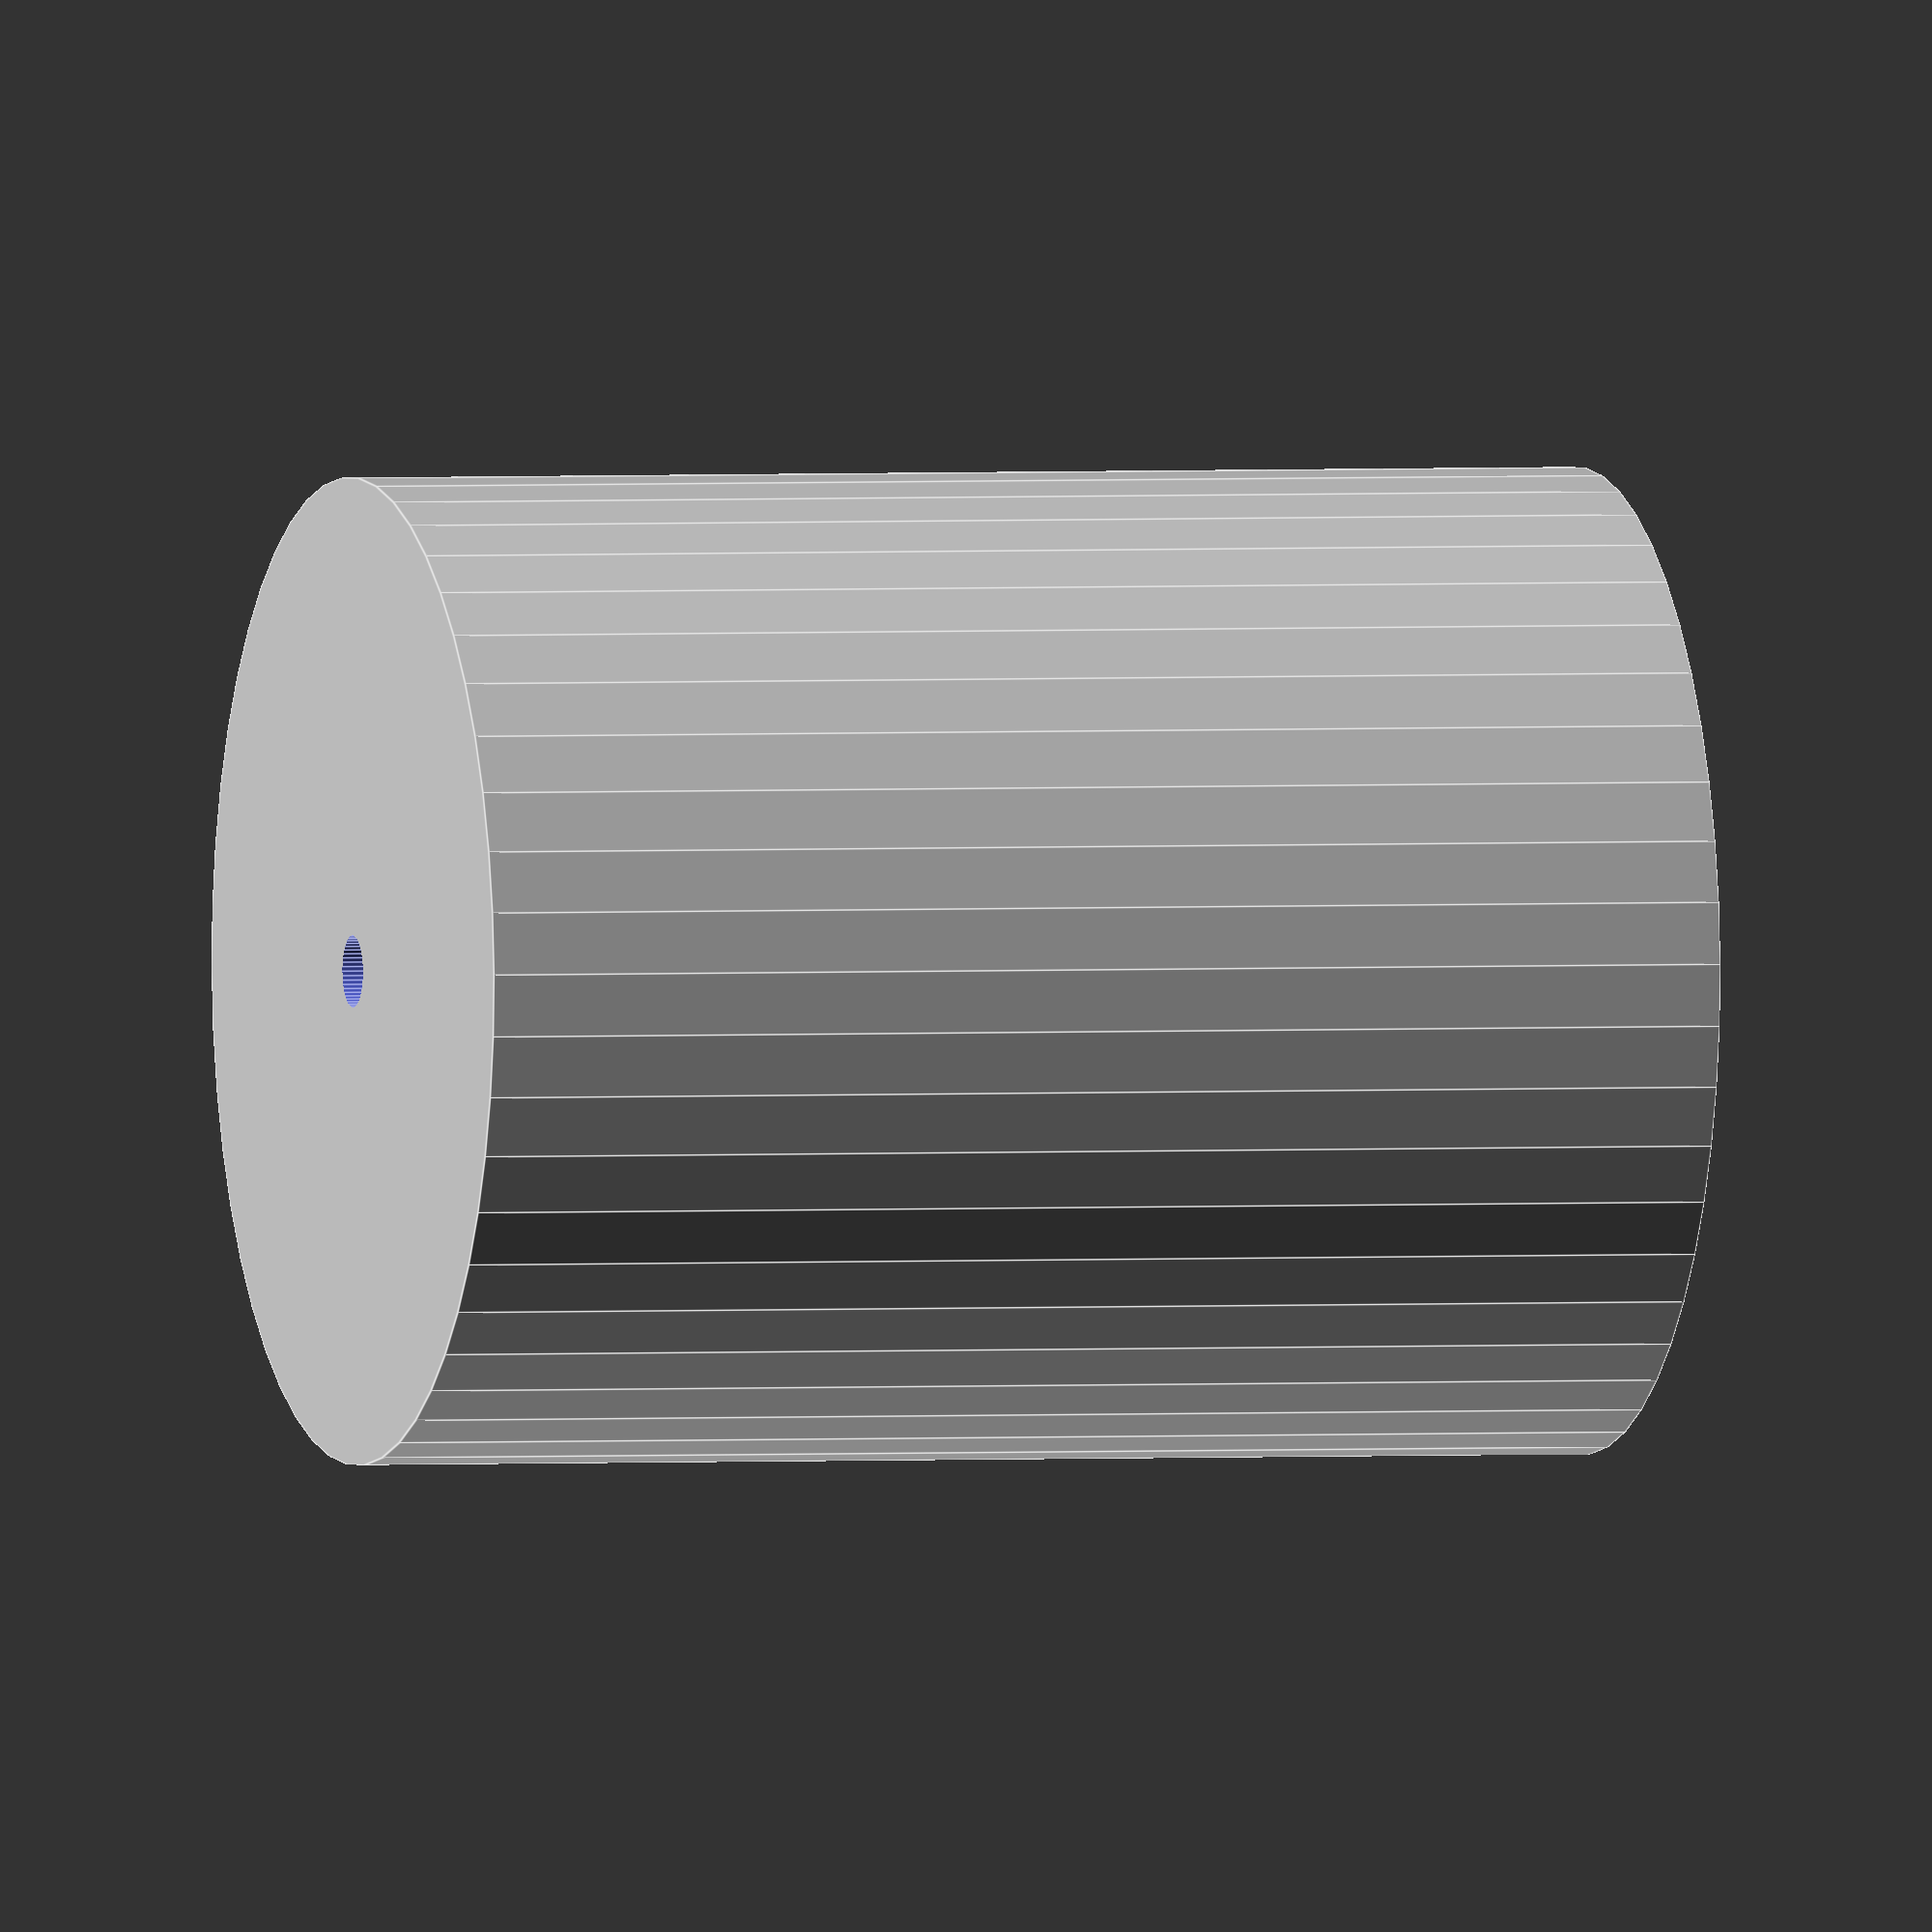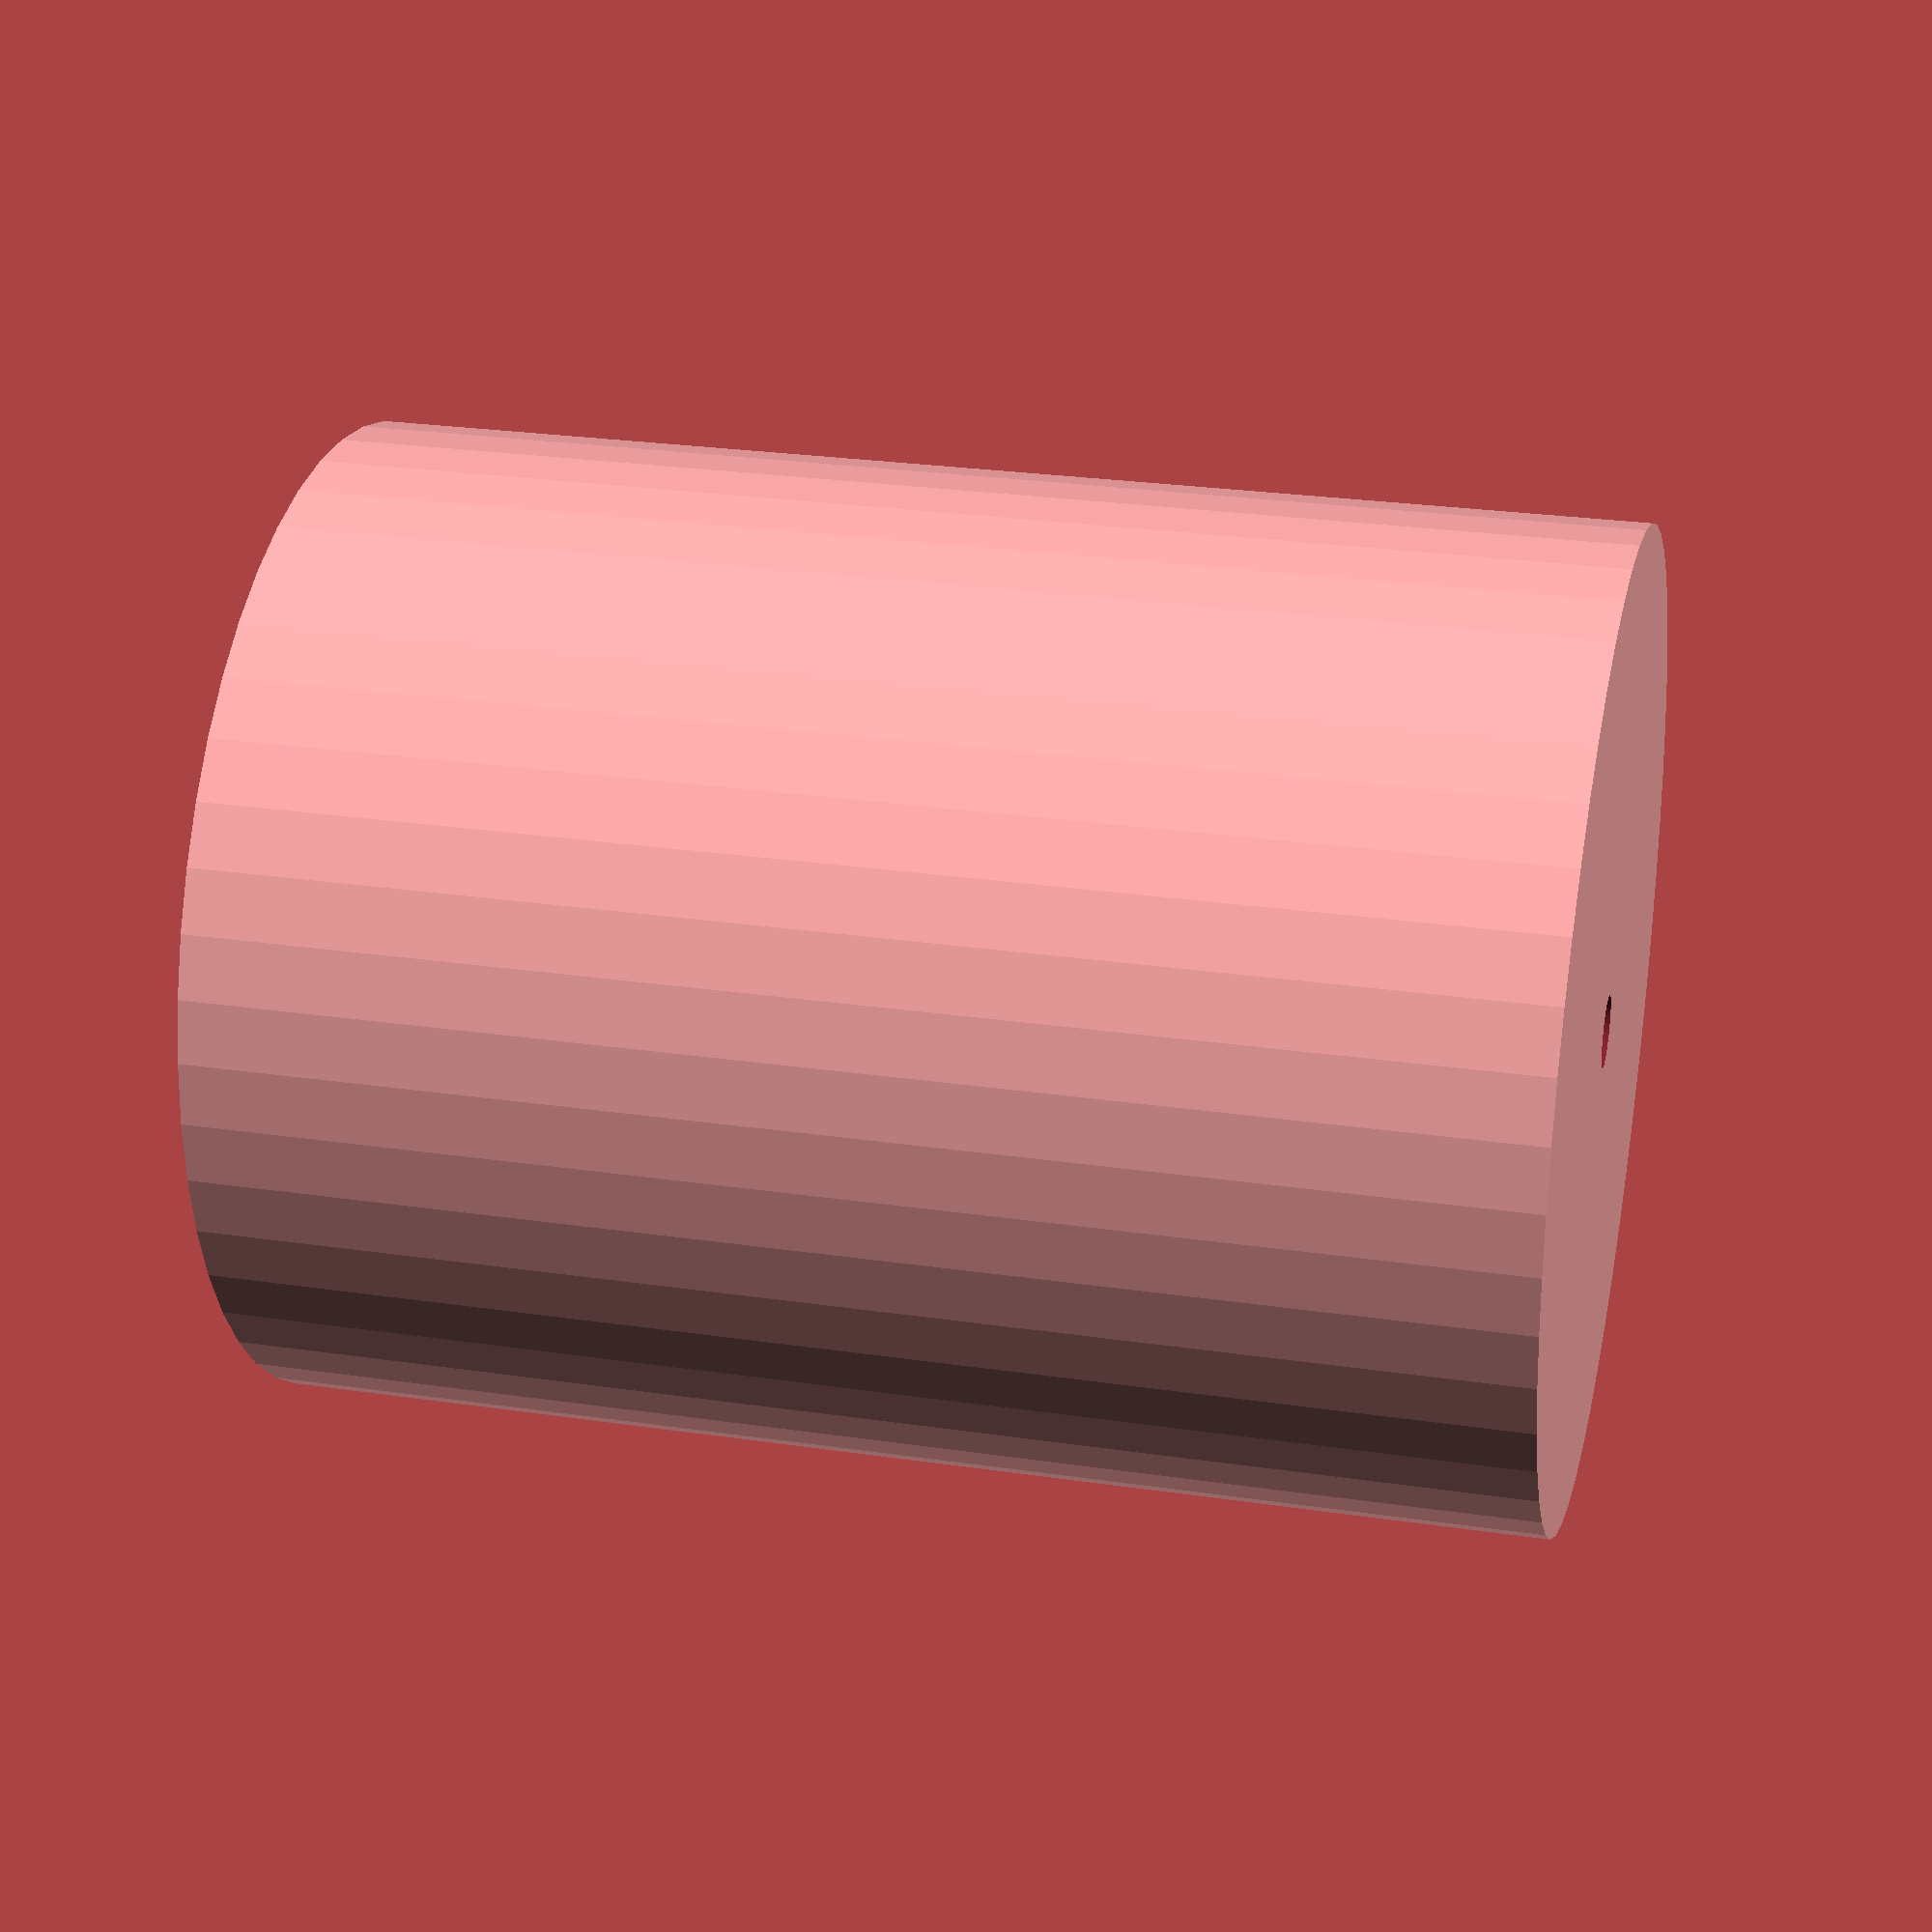
<openscad>
$fn = 50;


difference() {
	union() {
		translate(v = [0, 0, -27.5000000000]) {
			cylinder(h = 55, r = 21.2500000000);
		}
	}
	union() {
		translate(v = [0, 0, -100.0000000000]) {
			cylinder(h = 200, r = 1.5500000000);
		}
	}
}
</openscad>
<views>
elev=358.3 azim=123.6 roll=253.4 proj=o view=edges
elev=334.3 azim=78.7 roll=283.3 proj=p view=solid
</views>
